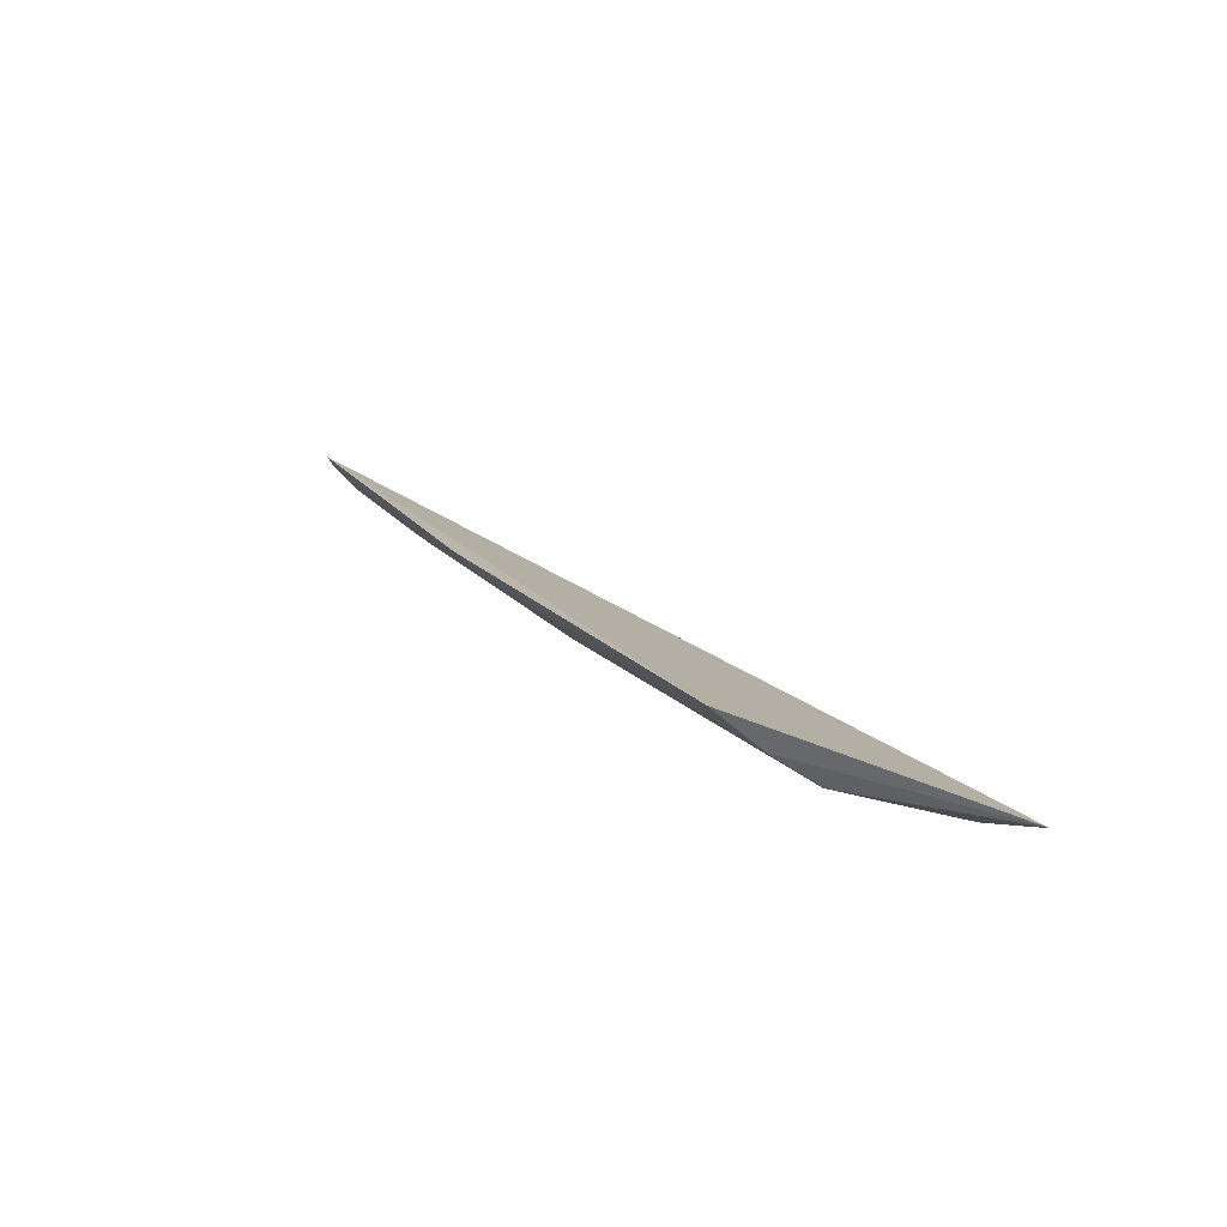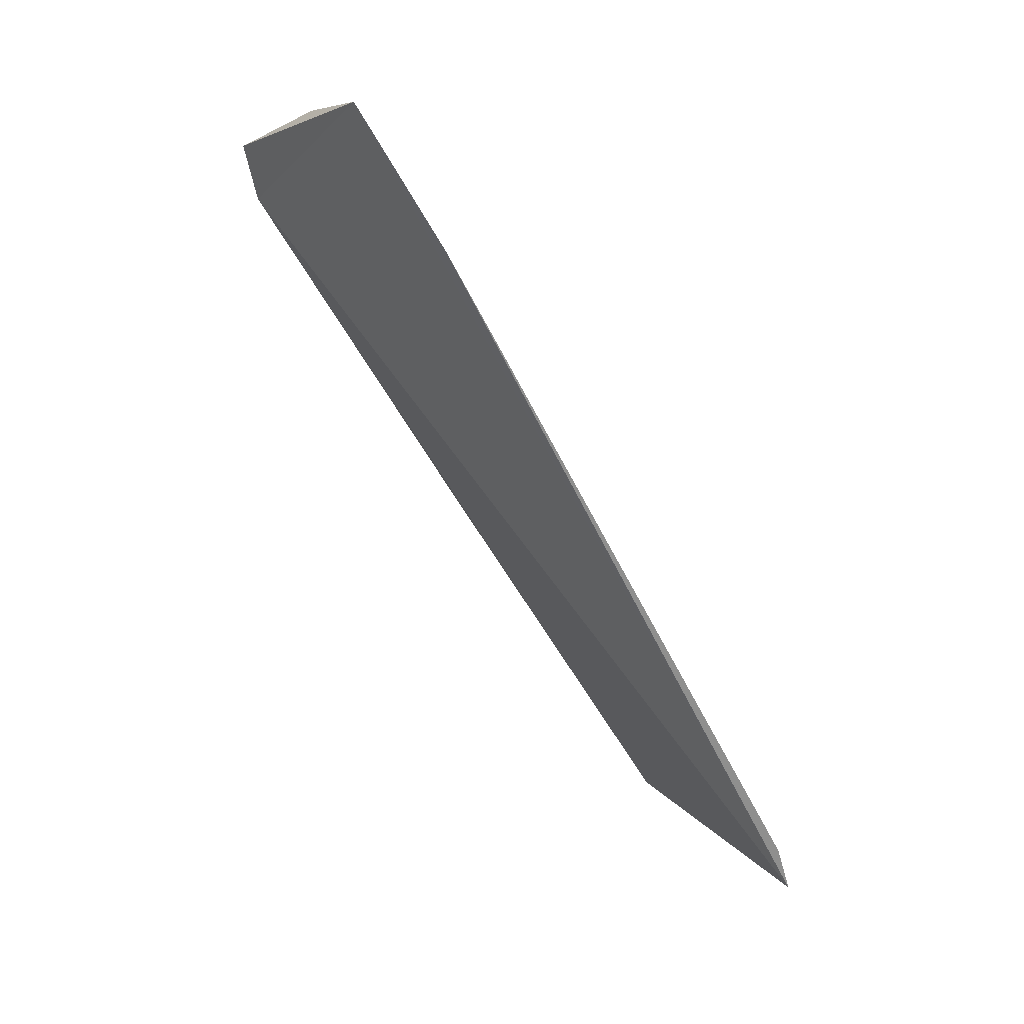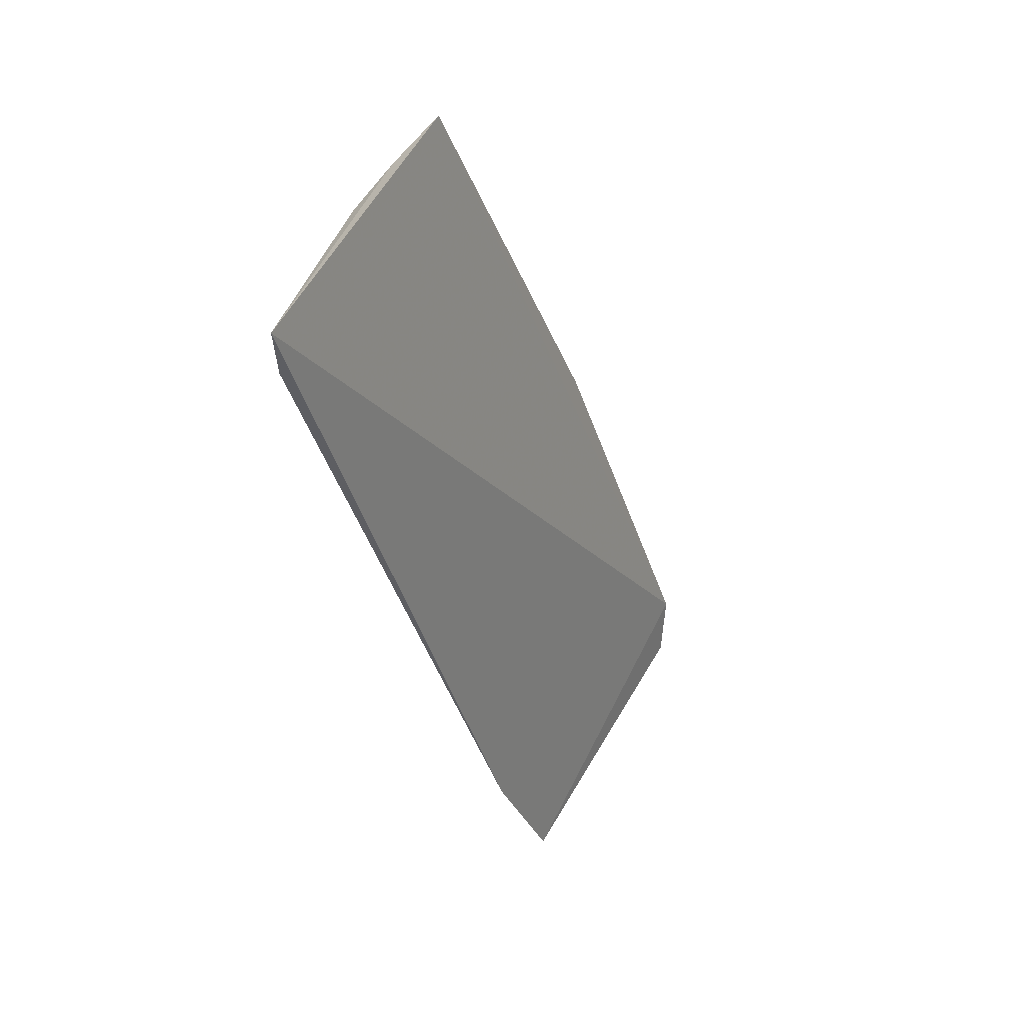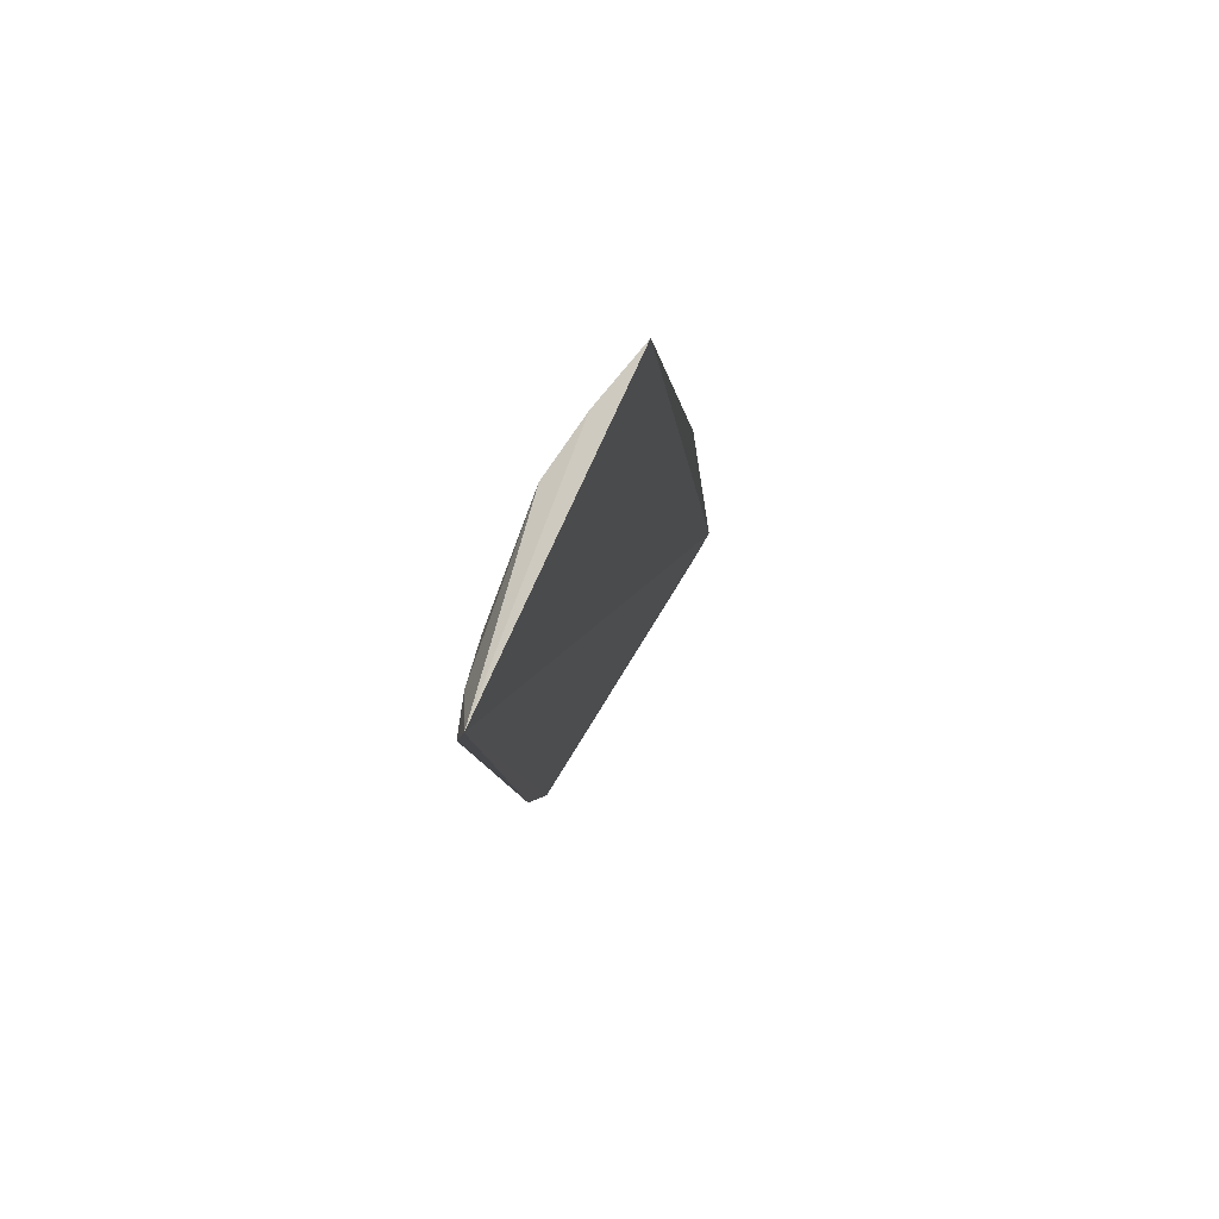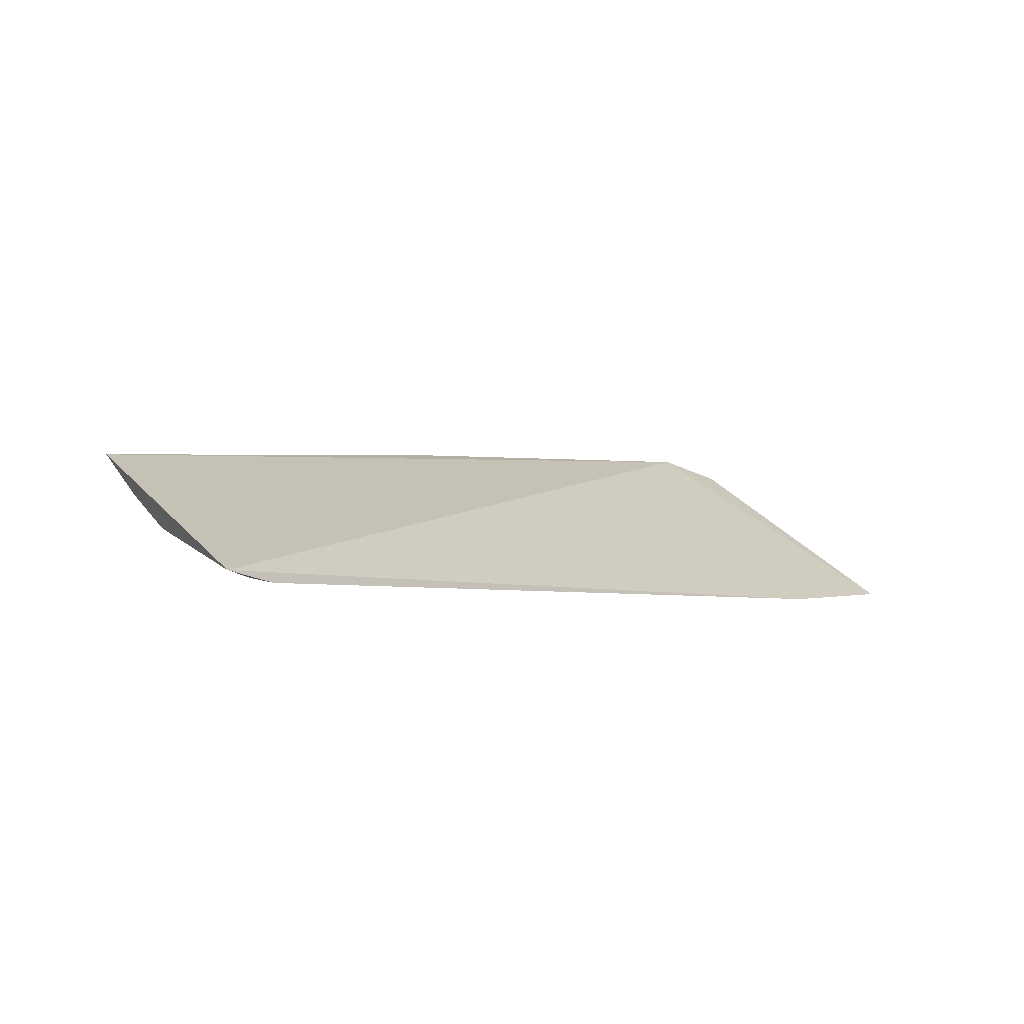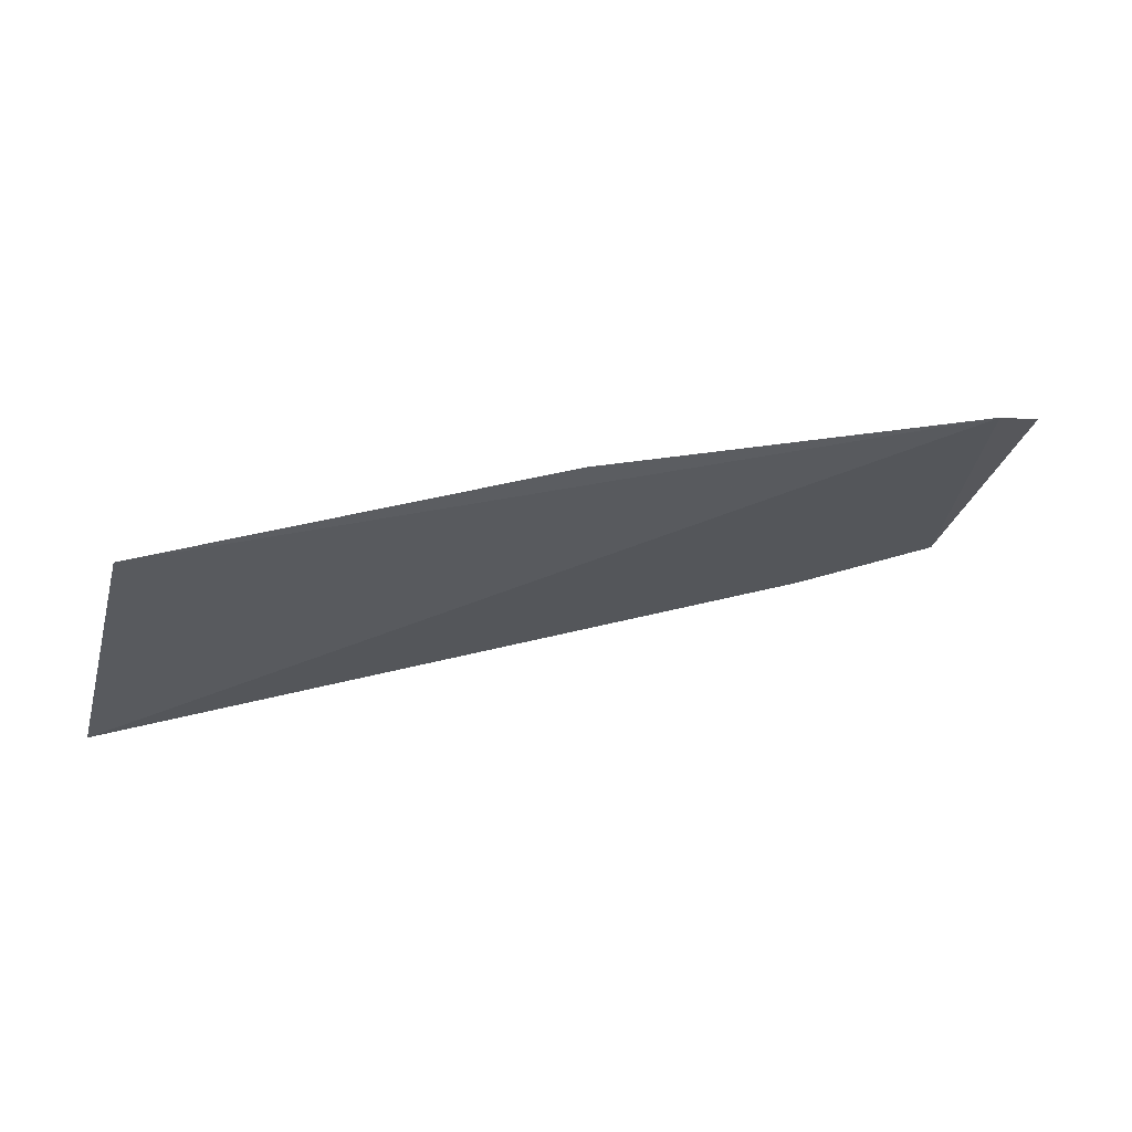
<metadata>
{"format":"obj","ext":"obj","renderer":"f3d","projection":"perspective","resolution":1024,"background":"white","views":[{"elev":14.2,"azim":63.4,"up":"+Y"},{"elev":-70.6,"azim":-61.7,"up":"+Z"},{"elev":-37.8,"azim":105.1,"up":"+Z"},{"elev":-7.4,"azim":92.0,"up":"+Z"},{"elev":-4.3,"azim":137.5,"up":"+Y"},{"elev":35.4,"azim":159.6,"up":"+Z"}]}
</metadata>
<code>
v 0.2632 -0.1345 0.02342
v 0.2766 -0.1331 0.01367
v 0.265 -0.09649 0.09562
v 0.02443 -0.08196 0.09466
v 0.007583 -0.134 0.01316
v 0.264 -0.1195 0.0659
v 0.05336 -0.1366 0.008893
v 0.2643 -0.1091 0.08071
v 0.006395 -0.1174 0.05011
v 0.2631 -0.136 0.01303
v 0.1434 -0.1309 0.0372
v 0.1445 -0.0945 0.09477
v 0.007712 -0.08786 0.08719
v 0.01056 -0.1273 0.0309
v 0.1317 -0.1179 0.06276
v 0.2479 -0.1325 0.03639
v 0.1441 -0.08734 0.1019
v 0.05433 -0.1029 0.07653
v 0.02518 -0.08959 0.08843
v 0.008541 -0.09553 0.08035
f 3 2 4
f 5 4 2
f 6 1 2
f 7 5 2
f 8 6 2
f 8 2 3
f 10 7 2
f 10 2 1
f 10 1 7
f 11 5 7
f 12 8 3
f 13 4 5
f 13 5 9
f 14 9 5
f 14 5 11
f 15 11 6
f 15 14 11
f 15 9 14
f 15 6 8
f 15 8 12
f 16 11 7
f 16 7 1
f 16 1 6
f 16 6 11
f 17 12 3
f 17 3 4
f 18 15 12
f 18 9 15
f 19 12 17
f 19 17 4
f 19 4 13
f 20 18 12
f 20 12 19
f 20 9 18
f 20 19 13
f 20 13 9

</code>
